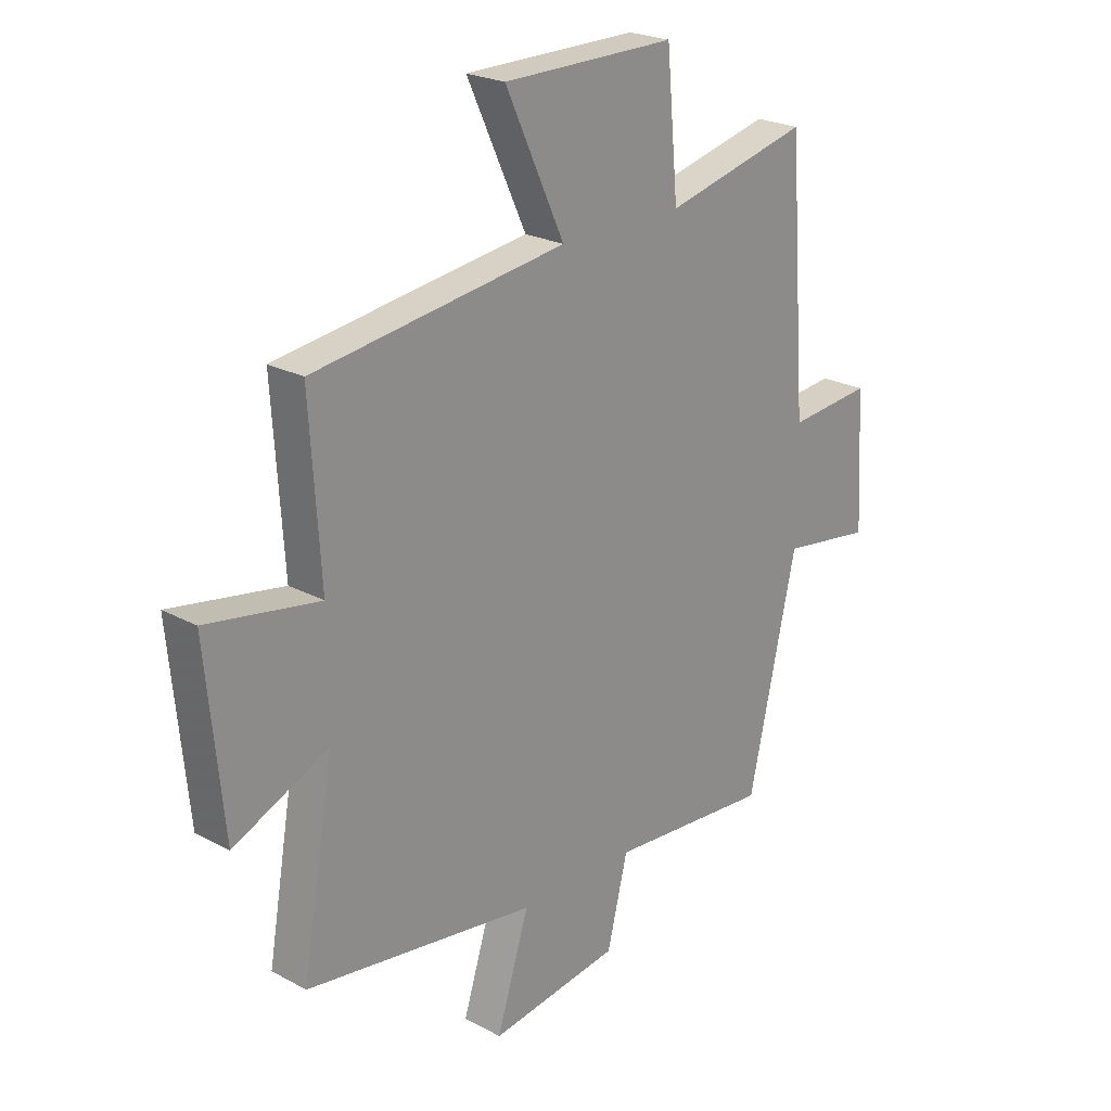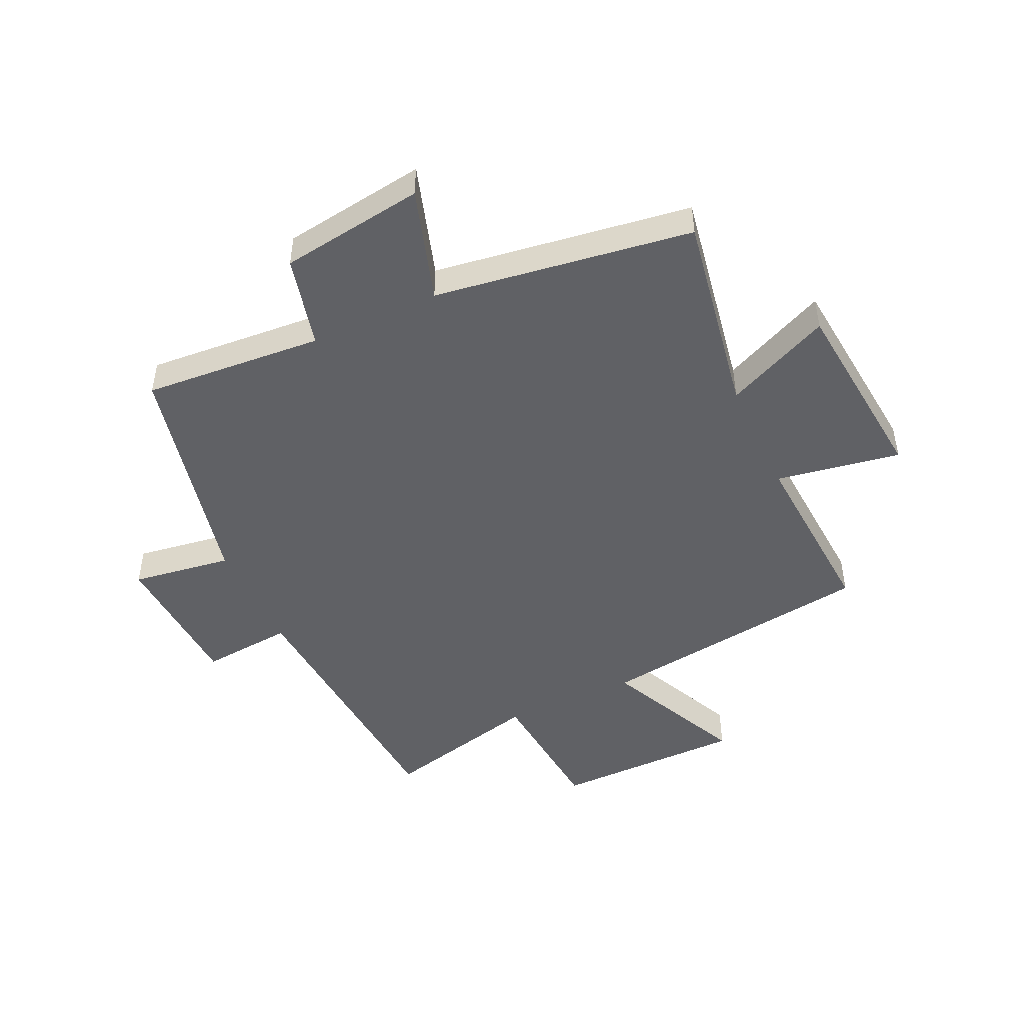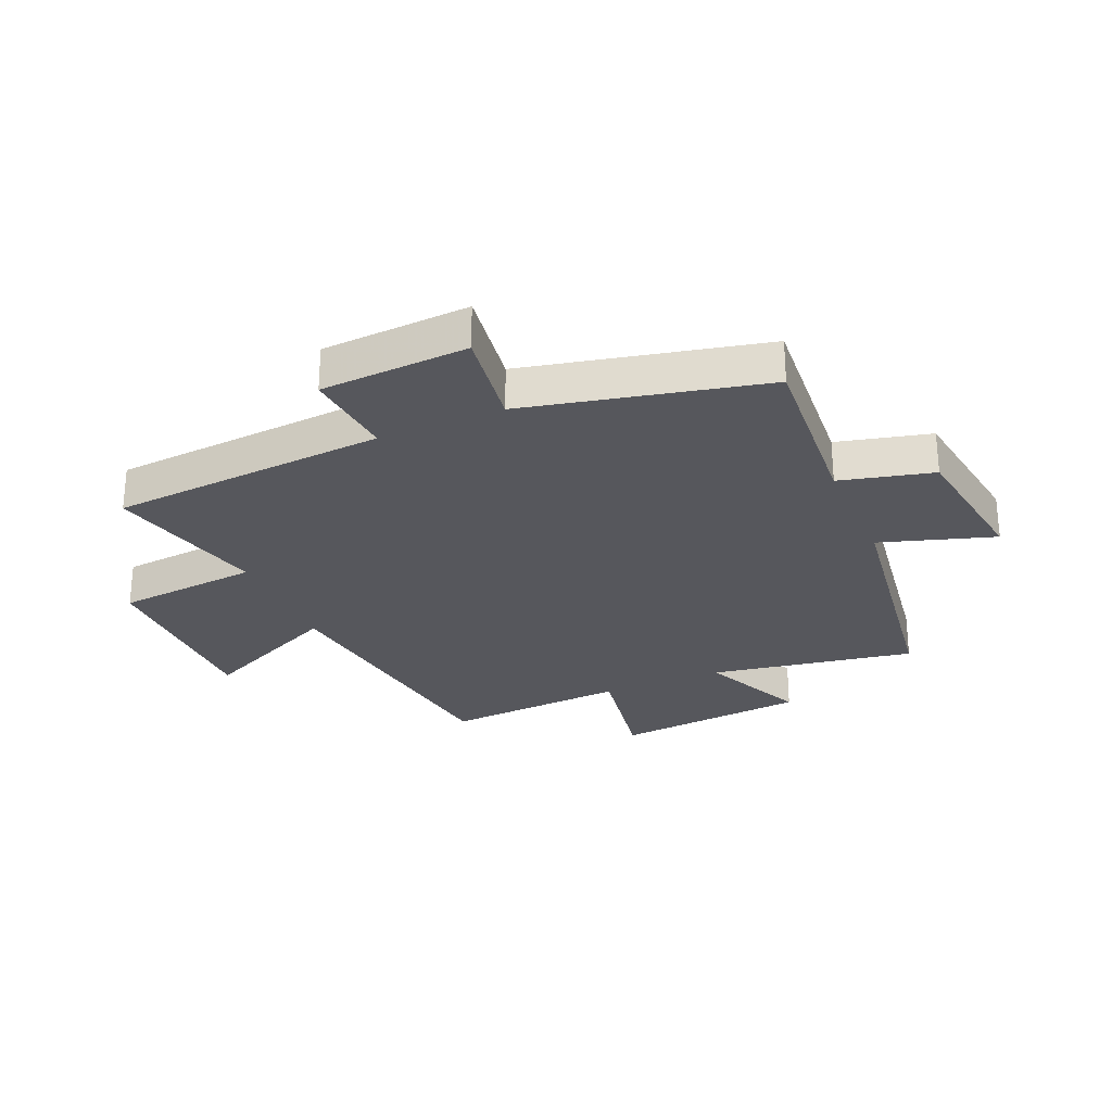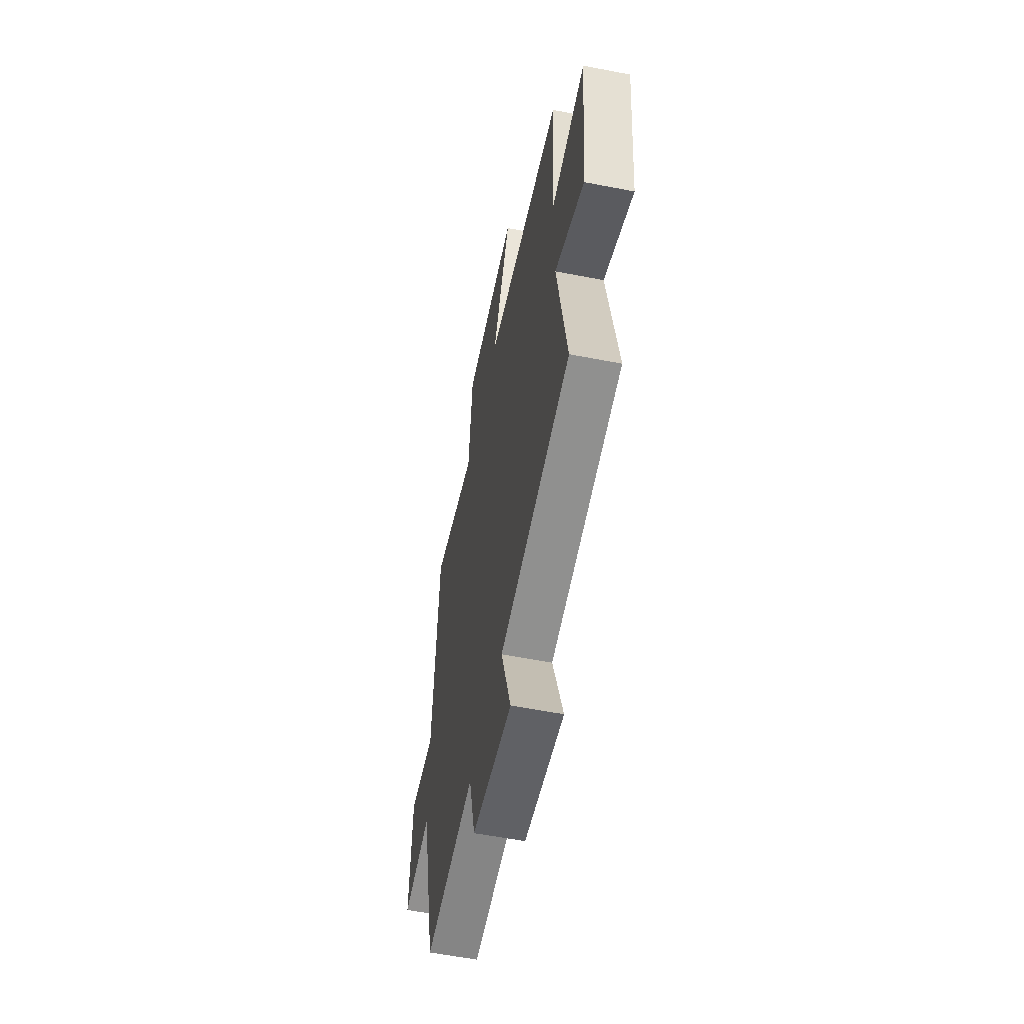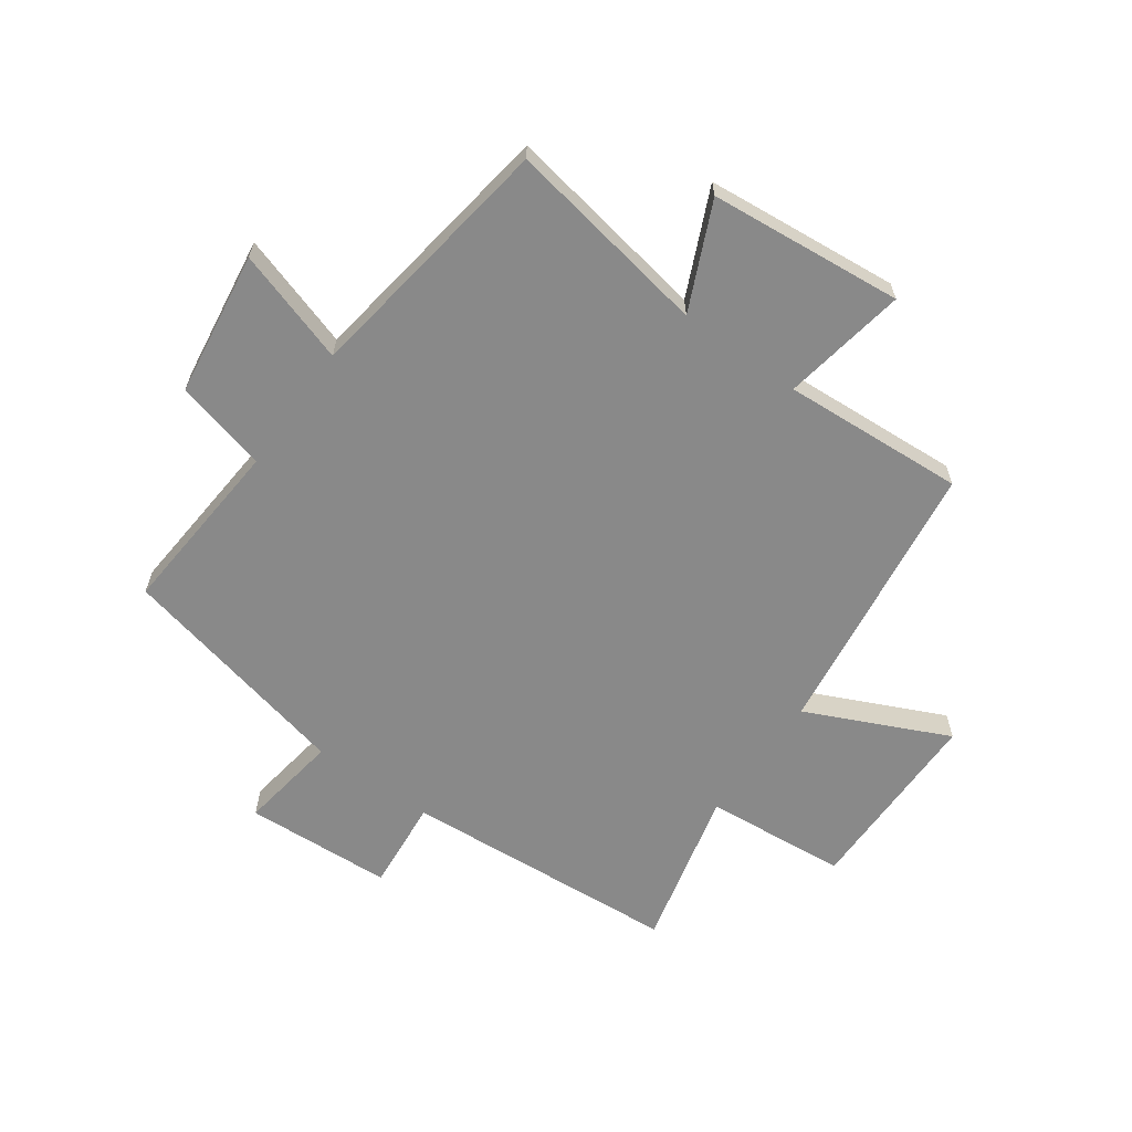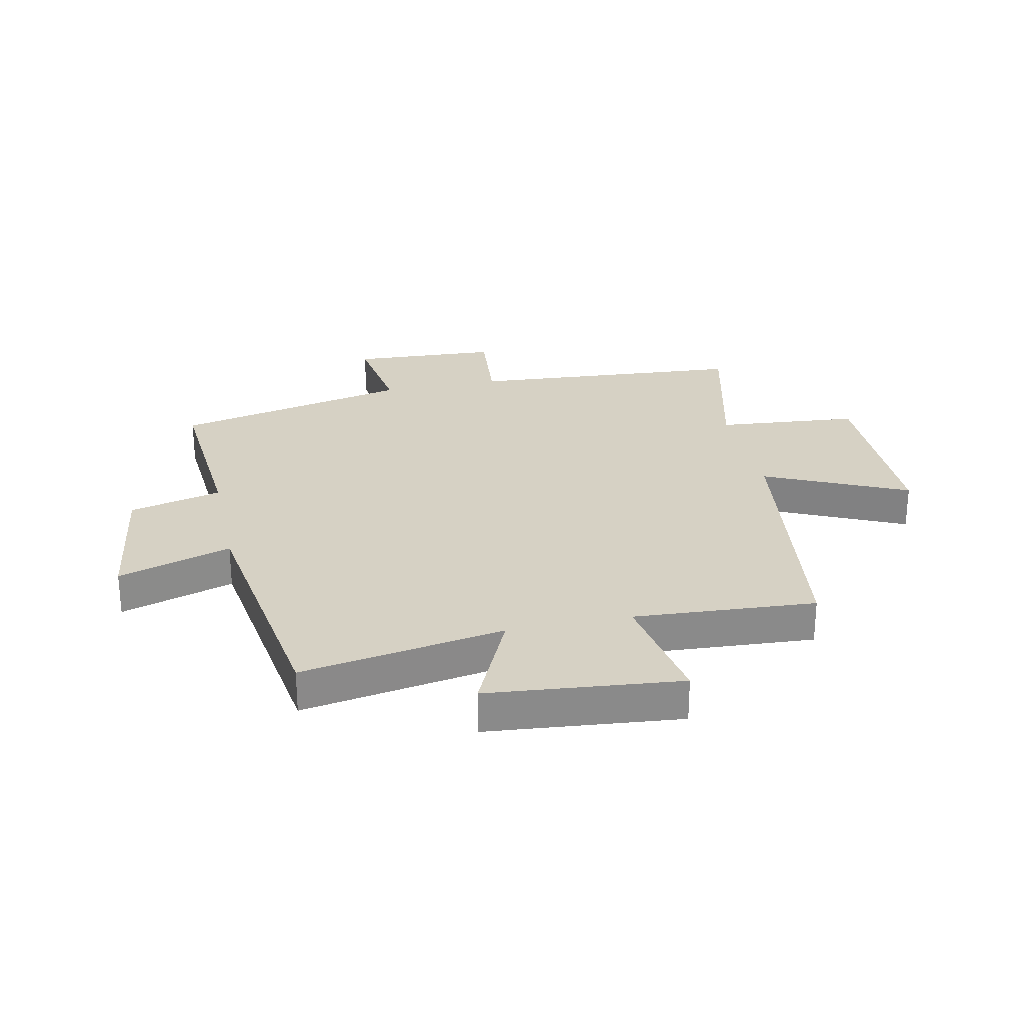
<metadata>
{"format":"obj","ext":"obj","renderer":"f3d","projection":"perspective","resolution":1024,"background":"white","views":[{"elev":23.2,"azim":-47.5,"up":"+Z"},{"elev":-47.5,"azim":-155.1,"up":"+Y"},{"elev":-27.6,"azim":113.3,"up":"+Y"},{"elev":-57.4,"azim":-101.5,"up":"+Z"},{"elev":-63.0,"azim":-125.7,"up":"+Y"},{"elev":26.9,"azim":-102.1,"up":"+Y"}]}
</metadata>
<code>
v 0.465 0.07 0.567
v 0.5 0.07 0.094
v 0.657 0.07 0.109
v 0.671 0.07 -0.143
v 0.5 0.07 -0.118
v 0.409 0.07 -0.523
v 0.102 0.07 -0.5
v 0.063 0.07 -0.658
v -0.183 0.07 -0.694
v -0.122 0.07 -0.5
v -0.56 0.07 -0.437
v -0.5 0.07 -0.089
v -0.68 0.07 -0.171
v -0.712 0.07 0.159
v -0.5 0.07 0.123
v -0.52 0.07 0.434
v -0.043 0.07 0.5
v -0.155 0.07 0.741
v 0.171 0.07 0.743
v 0.193 0.07 0.5
v 0.465 0 0.567
v 0.5 0 0.094
v 0.657 0 0.109
v 0.671 0 -0.143
v 0.5 0 -0.118
v 0.409 0 -0.523
v 0.102 0 -0.5
v 0.063 0 -0.658
v -0.183 0 -0.694
v -0.122 0 -0.5
v -0.56 0 -0.437
v -0.5 0 -0.089
v -0.68 0 -0.171
v -0.712 0 0.159
v -0.5 0 0.123
v -0.52 0 0.434
v -0.043 0 0.5
v -0.155 0 0.741
v 0.171 0 0.743
v 0.193 0 0.5
f 17 18 19 20
f 15 16 17 20
f 15 20 1 2
f 12 13 14 15
f 12 15 2
f 12 2 3
f 11 12 3
f 10 11 3
f 7 8 9 10
f 7 10 3
f 5 6 7
f 5 7 3
f 3 4 5
f 40 39 38 37
f 40 37 36 35
f 22 21 40 35
f 35 34 33 32
f 22 35 32
f 23 22 32
f 23 32 31
f 23 31 30
f 30 29 28 27
f 23 30 27
f 27 26 25
f 23 27 25
f 25 24 23
f 1 21 22 2
f 2 22 23 3
f 3 23 24 4
f 4 24 25 5
f 5 25 26 6
f 6 26 27 7
f 7 27 28 8
f 8 28 29 9
f 9 29 30 10
f 10 30 31 11
f 11 31 32 12
f 12 32 33 13
f 13 33 34 14
f 14 34 35 15
f 15 35 36 16
f 16 36 37 17
f 17 37 38 18
f 18 38 39 19
f 19 39 40 20
f 20 40 21 1

</code>
